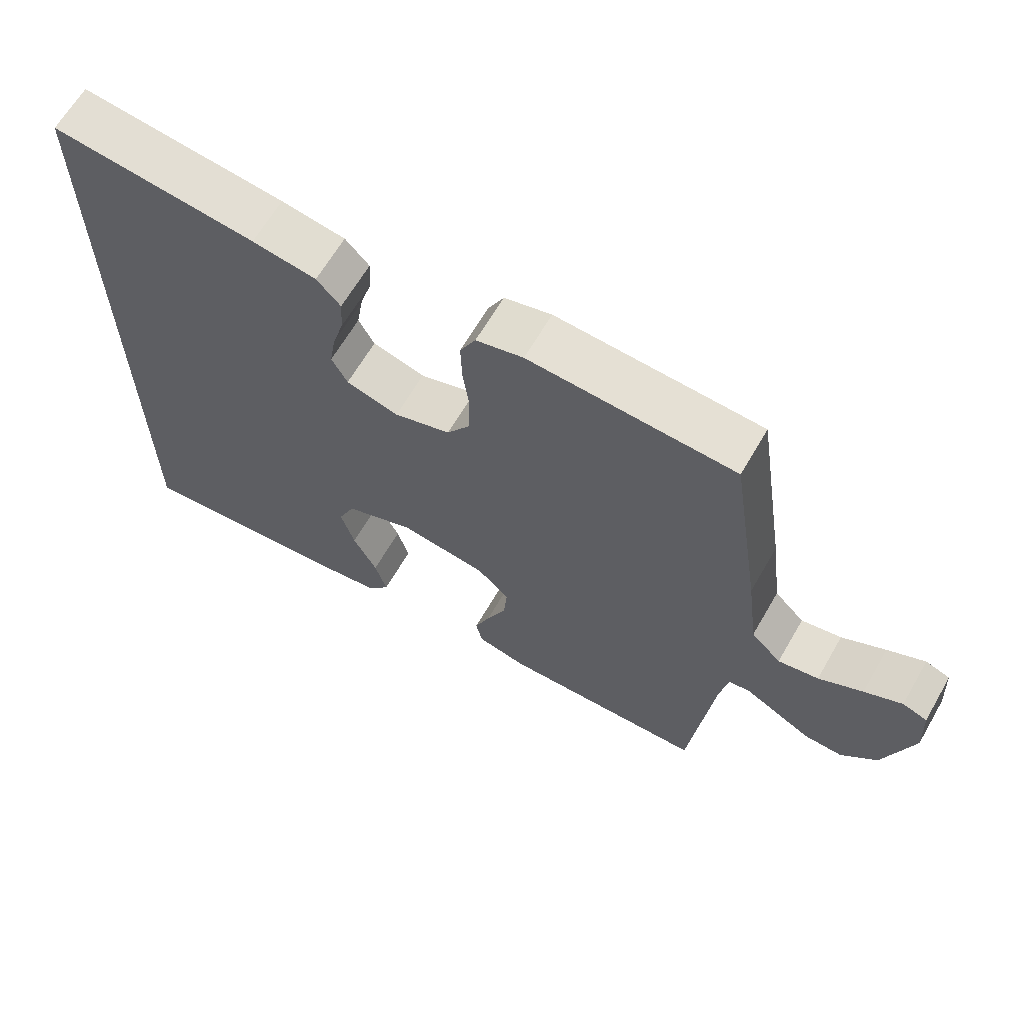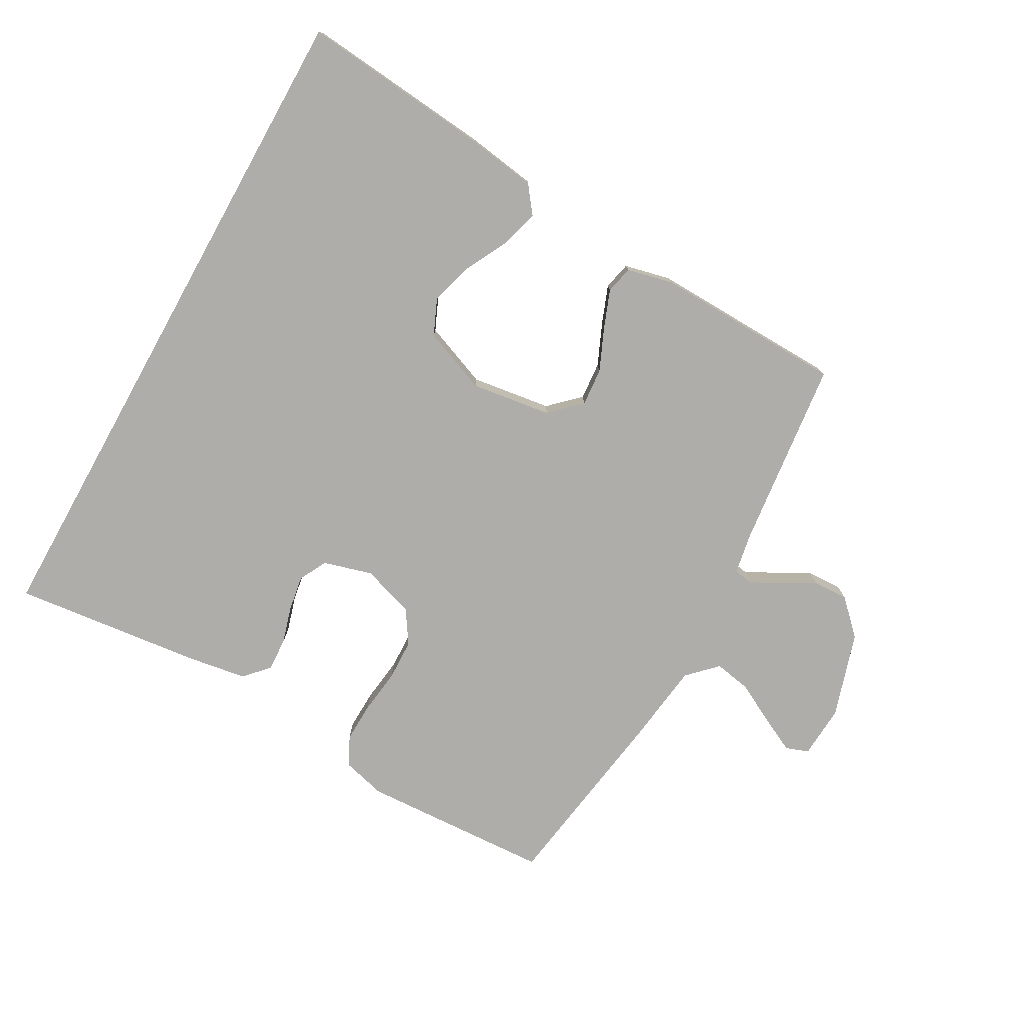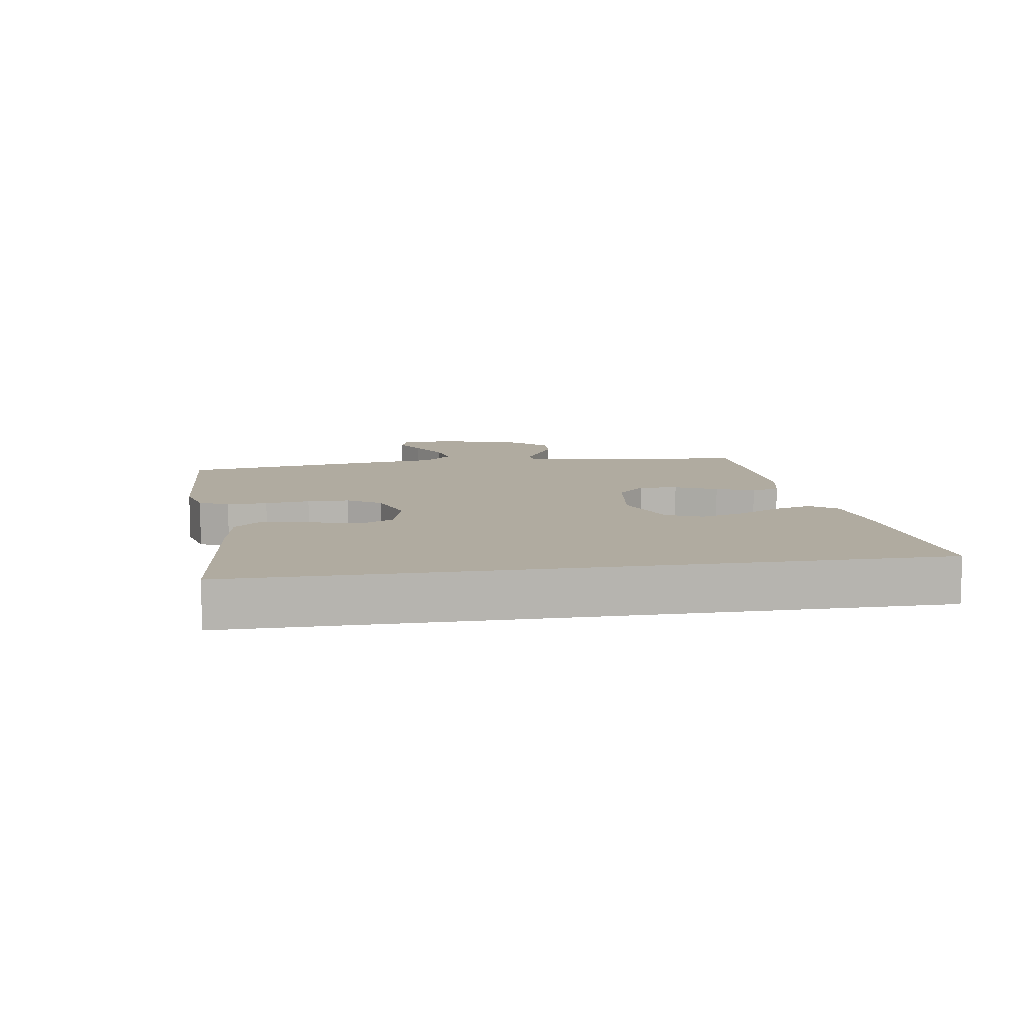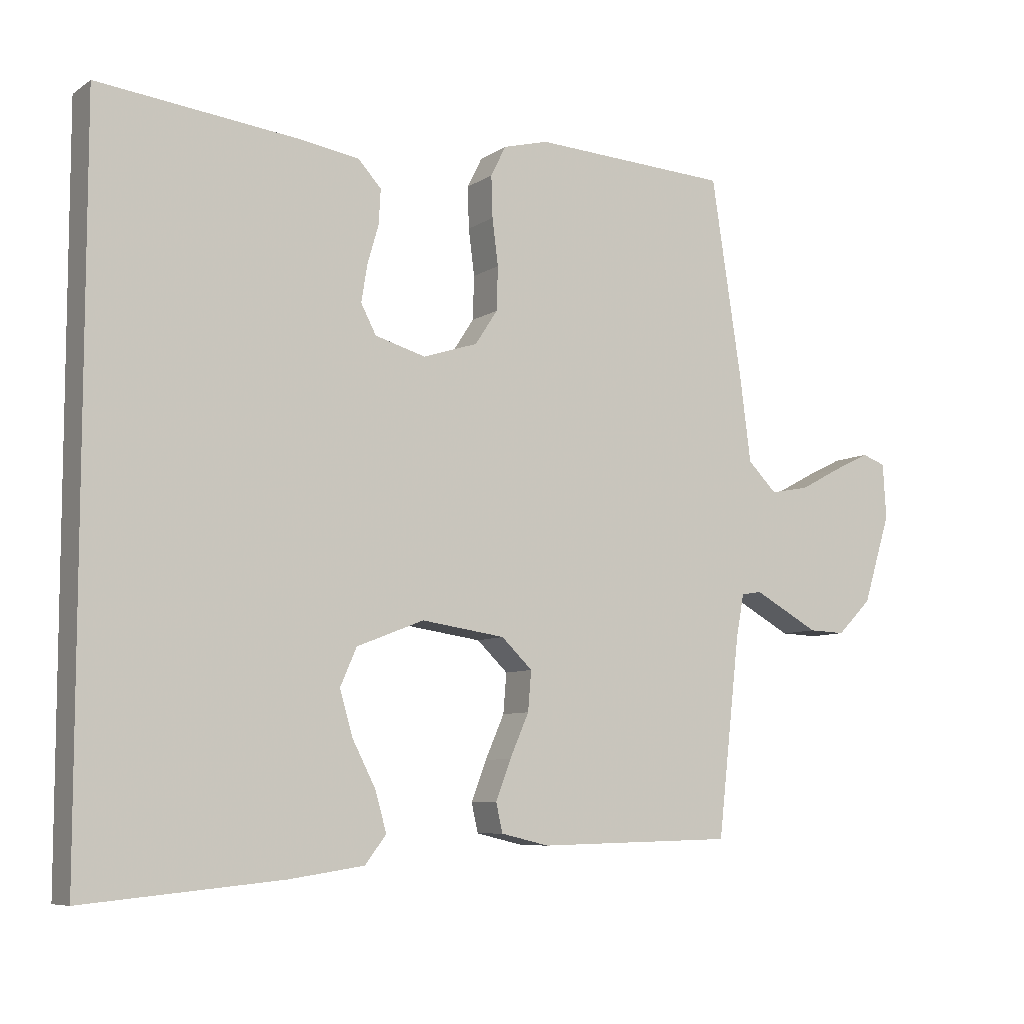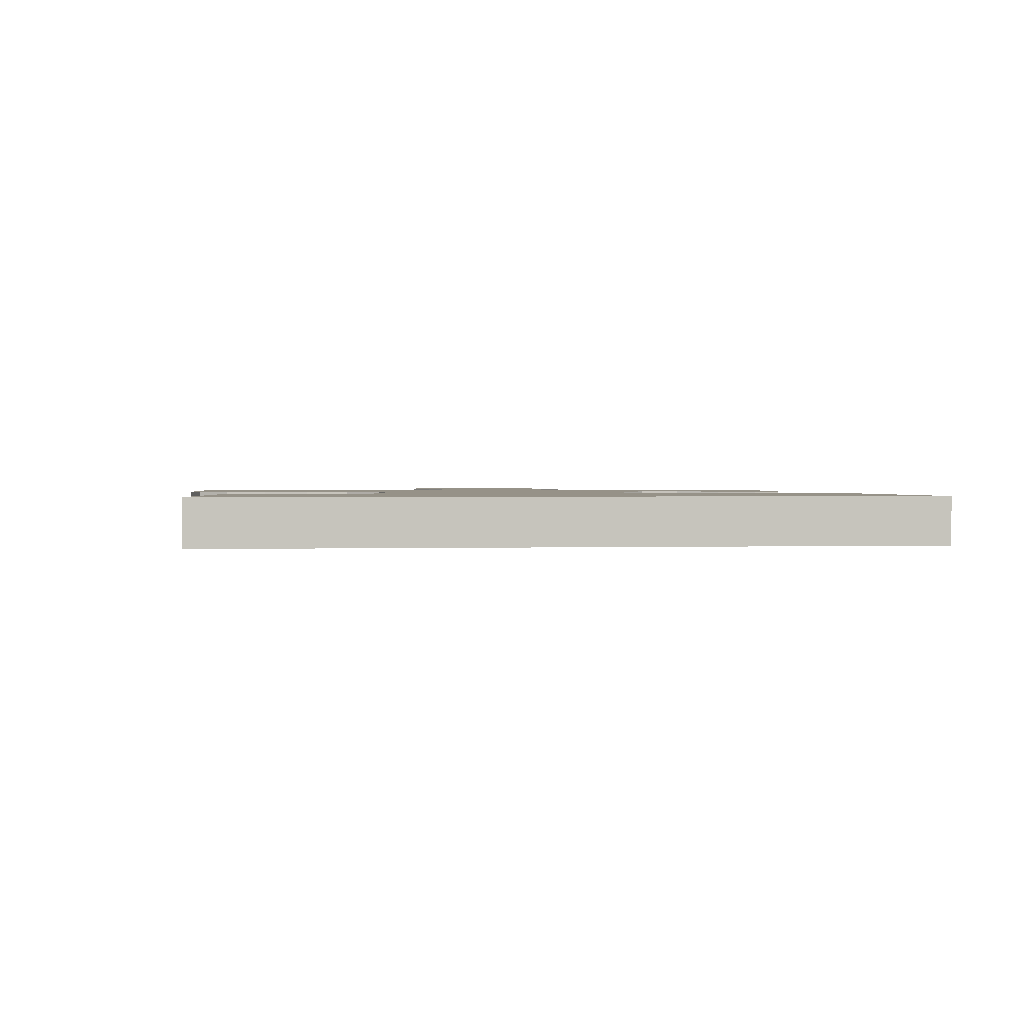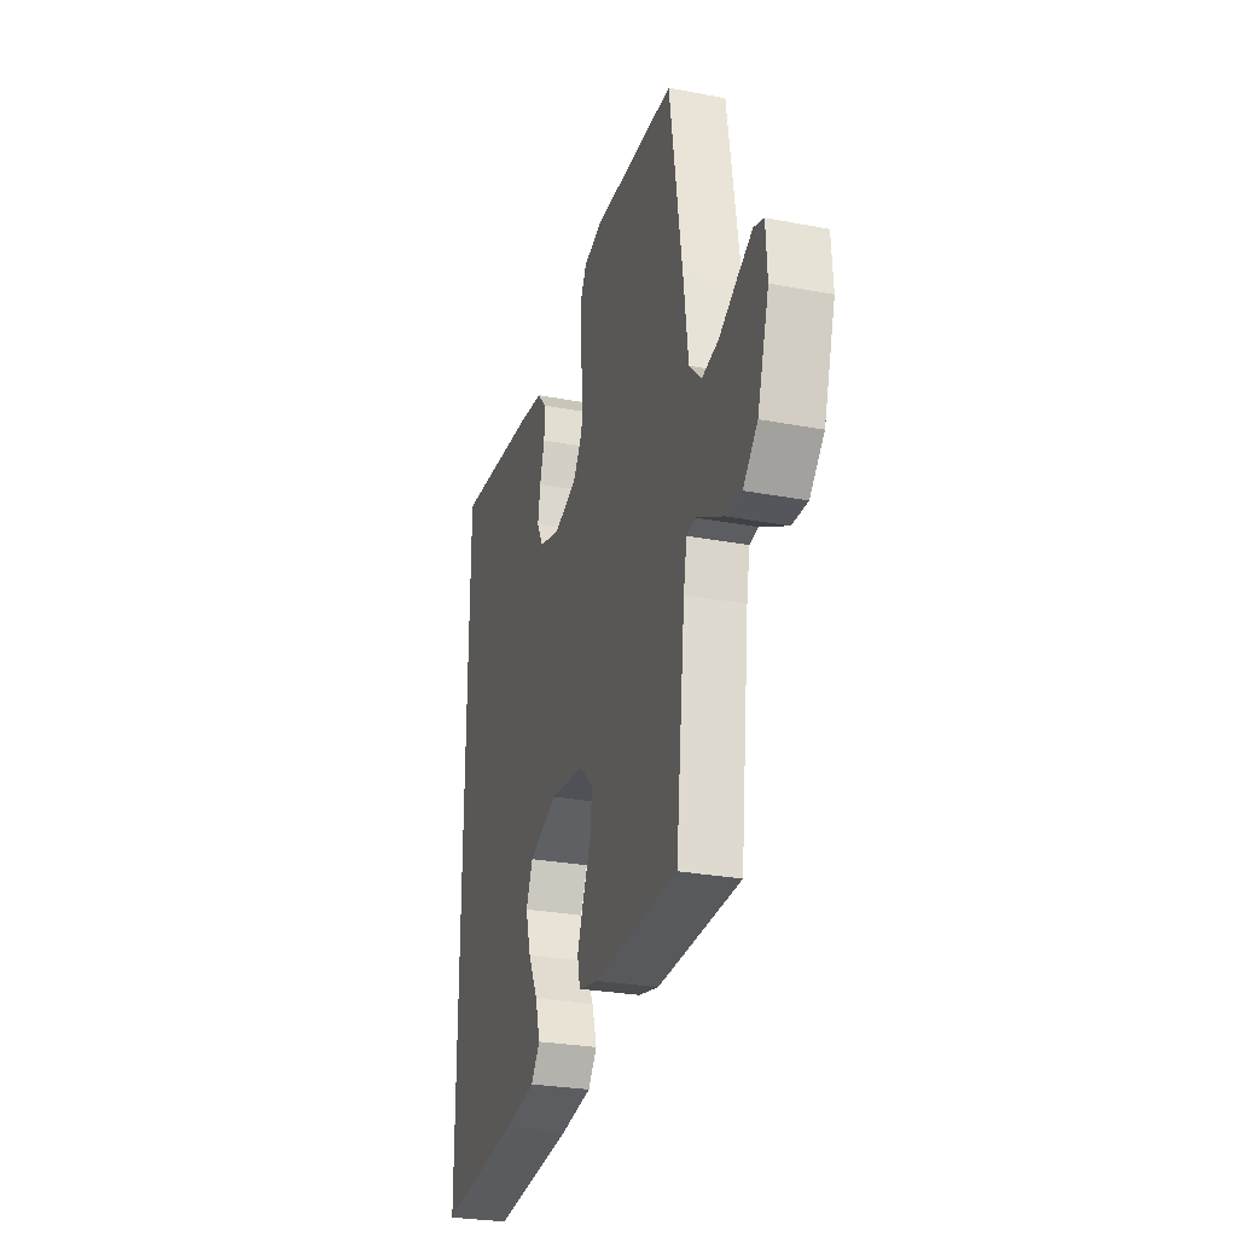
<metadata>
{"format":"obj","ext":"obj","renderer":"f3d","projection":"perspective","resolution":1024,"background":"white","views":[{"elev":64.9,"azim":-149.9,"up":"+Z"},{"elev":-77.4,"azim":150.8,"up":"+Y"},{"elev":9.8,"azim":81.2,"up":"+Y"},{"elev":-7.6,"azim":149.7,"up":"+Z"},{"elev":1.2,"azim":83.3,"up":"+Y"},{"elev":-28.2,"azim":-106.0,"up":"+Z"}]}
</metadata>
<code>
v 0.5 0.07 0.494
v 0.5 0.07 -0.579
v 0.2 0.07 -0.55
v 0.087 0.07 -0.533
v 0.055 0.07 -0.491
v 0.072 0.07 -0.431
v 0.107 0.07 -0.363
v 0.127 0.07 -0.295
v 0.102 0.07 -0.238
v 0 0.07 -0.198
v -0.127 0.07 -0.216
v -0.174 0.07 -0.261
v -0.169 0.07 -0.321
v -0.14 0.07 -0.387
v -0.117 0.07 -0.447
v -0.127 0.07 -0.491
v -0.2 0.07 -0.508
v -0.5 0.07 -0.5
v -0.534 0.07 -0.2
v -0.546 0.07 -0.135
v -0.577 0.07 -0.13
v -0.623 0.07 -0.155
v -0.676 0.07 -0.184
v -0.732 0.07 -0.186
v -0.784 0.07 -0.134
v -0.826 0.07 0
v -0.821 0.07 0.084
v -0.785 0.07 0.097
v -0.73 0.07 0.07
v -0.666 0.07 0.036
v -0.607 0.07 0.025
v -0.563 0.07 0.069
v -0.546 0.07 0.2
v -0.5 0.07 0.5
v -0.2 0.07 0.516
v -0.131 0.07 0.498
v -0.108 0.07 0.452
v -0.11 0.07 0.389
v -0.119 0.07 0.319
v -0.117 0.07 0.253
v -0.083 0.07 0.201
v 0 0.07 0.174
v 0.077 0.07 0.196
v 0.1 0.07 0.24
v 0.091 0.07 0.296
v 0.074 0.07 0.354
v 0.071 0.07 0.407
v 0.106 0.07 0.445
v 0.2 0.07 0.46
v 0.5 0 0.494
v 0.5 0 -0.579
v 0.2 0 -0.55
v 0.087 0 -0.533
v 0.055 0 -0.491
v 0.072 0 -0.431
v 0.107 0 -0.363
v 0.127 0 -0.295
v 0.102 0 -0.238
v 0 0 -0.198
v -0.127 0 -0.216
v -0.174 0 -0.261
v -0.169 0 -0.321
v -0.14 0 -0.387
v -0.117 0 -0.447
v -0.127 0 -0.491
v -0.2 0 -0.508
v -0.5 0 -0.5
v -0.534 0 -0.2
v -0.546 0 -0.135
v -0.577 0 -0.13
v -0.623 0 -0.155
v -0.676 0 -0.184
v -0.732 0 -0.186
v -0.784 0 -0.134
v -0.826 0 0
v -0.821 0 0.084
v -0.785 0 0.097
v -0.73 0 0.07
v -0.666 0 0.036
v -0.607 0 0.025
v -0.563 0 0.069
v -0.546 0 0.2
v -0.5 0 0.5
v -0.2 0 0.516
v -0.131 0 0.498
v -0.108 0 0.452
v -0.11 0 0.389
v -0.119 0 0.319
v -0.117 0 0.253
v -0.083 0 0.201
v 0 0 0.174
v 0.077 0 0.196
v 0.1 0 0.24
v 0.091 0 0.296
v 0.074 0 0.354
v 0.071 0 0.407
v 0.106 0 0.445
v 0.2 0 0.46
f 45 46 47 48
f 44 45 48 49
f 36 37 38 39
f 36 39 40
f 35 36 40
f 32 33 34 35
f 32 35 40
f 31 32 40 41
f 27 28 29 30
f 25 26 27 30
f 25 30 31
f 22 23 24 25
f 21 22 25 31
f 20 21 31 41
f 16 17 18 19
f 13 14 15 16
f 13 16 19 20
f 4 5 6 7
f 4 7 8
f 3 4 8
f 2 3 8
f 44 49 1 2
f 43 44 2 8
f 42 43 8 9
f 41 42 9 10
f 20 41 10 11
f 12 13 20
f 11 12 20
f 97 96 95 94
f 98 97 94 93
f 88 87 86 85
f 89 88 85
f 89 85 84
f 84 83 82 81
f 89 84 81
f 90 89 81 80
f 79 78 77 76
f 79 76 75 74
f 80 79 74
f 74 73 72 71
f 80 74 71 70
f 90 80 70 69
f 68 67 66 65
f 65 64 63 62
f 69 68 65 62
f 56 55 54 53
f 57 56 53
f 57 53 52
f 57 52 51
f 51 50 98 93
f 57 51 93 92
f 58 57 92 91
f 59 58 91 90
f 60 59 90 69
f 69 62 61
f 69 61 60
f 1 50 51 2
f 2 51 52 3
f 3 52 53 4
f 4 53 54 5
f 5 54 55 6
f 6 55 56 7
f 7 56 57 8
f 8 57 58 9
f 9 58 59 10
f 10 59 60 11
f 11 60 61 12
f 12 61 62 13
f 13 62 63 14
f 14 63 64 15
f 15 64 65 16
f 16 65 66 17
f 17 66 67 18
f 18 67 68 19
f 19 68 69 20
f 20 69 70 21
f 21 70 71 22
f 22 71 72 23
f 23 72 73 24
f 24 73 74 25
f 25 74 75 26
f 26 75 76 27
f 27 76 77 28
f 28 77 78 29
f 29 78 79 30
f 30 79 80 31
f 31 80 81 32
f 32 81 82 33
f 33 82 83 34
f 34 83 84 35
f 35 84 85 36
f 36 85 86 37
f 37 86 87 38
f 38 87 88 39
f 39 88 89 40
f 40 89 90 41
f 41 90 91 42
f 42 91 92 43
f 43 92 93 44
f 44 93 94 45
f 45 94 95 46
f 46 95 96 47
f 47 96 97 48
f 48 97 98 49
f 49 98 50 1

</code>
